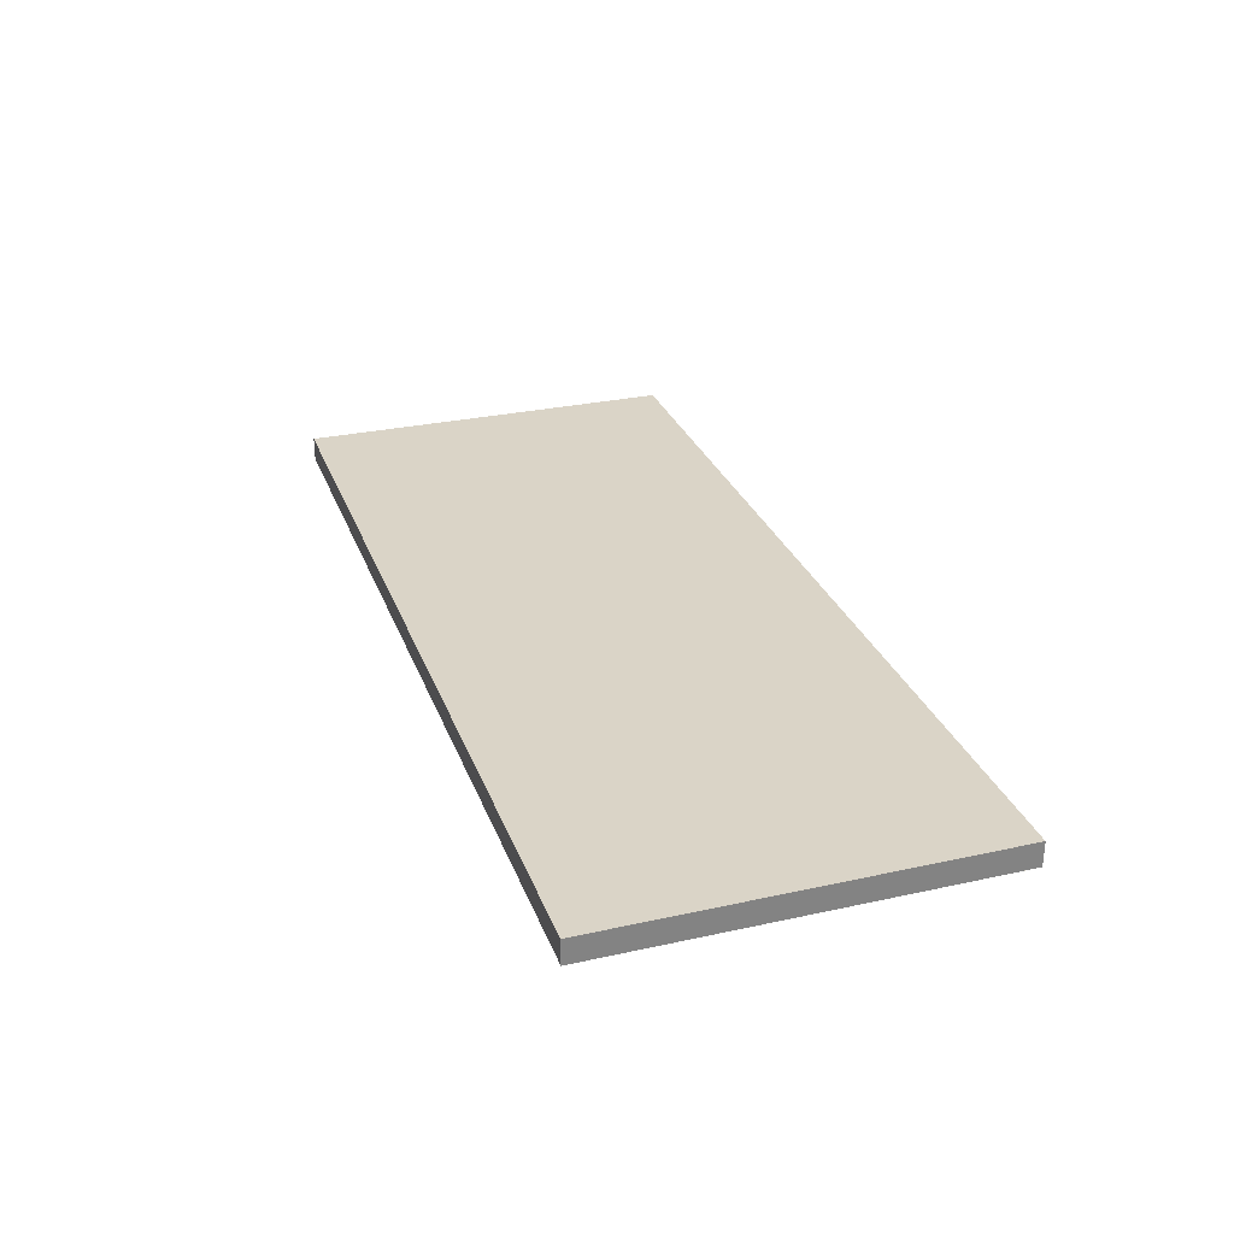
<metadata>
{"format":"obj","ext":"obj","renderer":"f3d","projection":"perspective","resolution":1024,"background":"white","views":[{"elev":28.9,"azim":71.8,"up":"+Y"}]}
</metadata>
<code>
o
v 1.6 6.3 -17
v 1.6 6.3 -17.1
v 1.6 6.3 -17.2
v 1.6 6.3 -17.3
v 1.6 6.3 -17.5
v 1.6 6.3 -17.7
v 1.6 6.3 -17.8
v 1.6 6.3 -18
v 1.6 6.3 -18.2
v 1.6 6.3 -18.3
v 1.6 6.3 -18.4
v 1.6 6.3 -18.5
v 1.6 6.3 -18.6
v 1.6 6.4 -17
v 1.6 6.4 -17.1
v 1.6 6.4 -17.2
v 1.6 6.4 -17.3
v 1.6 6.4 -17.5
v 1.6 6.4 -17.7
v 1.6 6.4 -17.8
v 1.6 6.4 -18
v 1.6 6.4 -18.2
v 1.6 6.4 -18.3
v 1.6 6.4 -18.4
v 1.6 6.4 -18.5
v 1.6 6.4 -18.6
v -2.2 6.3 -17
v -2.2 6.3 -17.3
v -2.2 6.3 -17.4
v -2.2 6.3 -17.5
v -2.2 6.3 -17.6
v -2.2 6.3 -17.7
v -2.2 6.3 -17.9
v -2.2 6.3 -18
v -2.2 6.3 -18.2
v -2.2 6.3 -18.4
v -2.2 6.3 -18.5
v -2.2 6.3 -18.6
v -2.2 6.4 -17
v -2.2 6.4 -17.3
v -2.2 6.4 -17.4
v -2.2 6.4 -17.5
v -2.2 6.4 -17.6
v -2.2 6.4 -17.7
v -2.2 6.4 -17.9
v -2.2 6.4 -18
v -2.2 6.4 -18.2
v -2.2 6.4 -18.4
v -2.2 6.4 -18.5
v -2.2 6.4 -18.6
v 1.6 6.3 -17
v 1.6 6.4 -17
v 1.4 6.3 -17
v 1.4 6.4 -17
v 1.2 6.3 -17
v 1.2 6.4 -17
v 1 6.3 -17
v 1 6.4 -17
v 0.6 6.3 -17
v 0.6 6.4 -17
v 0.3 6.3 -17
v 0.3 6.4 -17
v -0.2 6.3 -17
v -0.2 6.4 -17
v -2.2 6.3 -17
v -2.2 6.4 -17
v 1.6 6.3 -18.6
v 1.6 6.4 -18.6
v -0.4 6.3 -18.6
v -0.4 6.4 -18.6
v -0.6 6.3 -18.6
v -0.6 6.4 -18.6
v -1.7 6.3 -18.6
v -1.7 6.4 -18.6
v -1.8 6.3 -18.6
v -1.8 6.4 -18.6
v -2.2 6.3 -18.6
v -2.2 6.4 -18.6
v 1.6 6.3 -17
v 1.4 6.3 -17
v 1.2 6.3 -17
v 1 6.3 -17
v 0.6 6.3 -17
v 0.3 6.3 -17
v -0.2 6.3 -17
v -2.2 6.3 -17
v 1.6 6.3 -17.1
v 1.4 6.3 -17.1
v 1.3 6.3 -17.1
v 1.2 6.3 -17.1
v 1 6.3 -17.1
v 0.8 6.3 -17.1
v 0.6 6.3 -17.1
v 0.3 6.3 -17.1
v 0 6.3 -17.1
v -0.2 6.3 -17.1
v -2.1 6.3 -17.1
v 1.6 6.3 -17.2
v 1.5 6.3 -17.2
v 1.4 6.3 -17.2
v 1.3 6.3 -17.2
v 0.8 6.3 -17.2
v 0.6 6.3 -17.2
v 0.2 6.3 -17.2
v 0 6.3 -17.2
v -0.2 6.3 -17.2
v -0.3 6.3 -17.2
v -1.8 6.3 -17.2
v -2.1 6.3 -17.2
v 1.6 6.3 -17.3
v 1.5 6.3 -17.3
v 1.4 6.3 -17.3
v 0.6 6.3 -17.3
v 0.2 6.3 -17.3
v 0 6.3 -17.3
v -0.3 6.3 -17.3
v -0.8 6.3 -17.3
v -1.3 6.3 -17.3
v -1.8 6.3 -17.3
v -2.1 6.3 -17.3
v -2.2 6.3 -17.3
v 1.4 6.3 -17.4
v 1.1 6.3 -17.4
v 0.9 6.3 -17.4
v 0.2 6.3 -17.4
v -0.8 6.3 -17.4
v -1.3 6.3 -17.4
v -1.9 6.3 -17.4
v -2.1 6.3 -17.4
v -2.2 6.3 -17.4
v 1.6 6.3 -17.5
v 1.4 6.3 -17.5
v 1.3 6.3 -17.5
v 1.1 6.3 -17.5
v 0.9 6.3 -17.5
v 0.7 6.3 -17.5
v -0.3 6.3 -17.5
v -1.3 6.3 -17.5
v -1.9 6.3 -17.5
v -2.2 6.3 -17.5
v 1.4 6.3 -17.6
v 1.3 6.3 -17.6
v 1.1 6.3 -17.6
v 0.7 6.3 -17.6
v 0.6 6.3 -17.6
v 0.4 6.3 -17.6
v -0.1 6.3 -17.6
v -0.3 6.3 -17.6
v -1.8 6.3 -17.6
v -1.9 6.3 -17.6
v -2.2 6.3 -17.6
v 1.6 6.3 -17.7
v 0.9 6.3 -17.7
v 0.6 6.3 -17.7
v 0.4 6.3 -17.7
v 0.2 6.3 -17.7
v -0.1 6.3 -17.7
v -0.3 6.3 -17.7
v -0.4 6.3 -17.7
v -0.5 6.3 -17.7
v -1.2 6.3 -17.7
v -1.8 6.3 -17.7
v -2 6.3 -17.7
v -2.2 6.3 -17.7
v 1.6 6.3 -17.8
v 1.5 6.3 -17.8
v 0.9 6.3 -17.8
v 0.5 6.3 -17.8
v 0.2 6.3 -17.8
v -0.1 6.3 -17.8
v -0.2 6.3 -17.8
v -0.4 6.3 -17.8
v -0.5 6.3 -17.8
v -0.9 6.3 -17.8
v -1.2 6.3 -17.8
v -1.7 6.3 -17.8
v -2 6.3 -17.8
v 1.5 6.3 -17.9
v 1.1 6.3 -17.9
v 0.9 6.3 -17.9
v 0.5 6.3 -17.9
v 0 6.3 -17.9
v -0.2 6.3 -17.9
v -0.4 6.3 -17.9
v -0.8 6.3 -17.9
v -0.9 6.3 -17.9
v -1 6.3 -17.9
v -1.2 6.3 -17.9
v -1.5 6.3 -17.9
v -1.7 6.3 -17.9
v -2.2 6.3 -17.9
v 1.6 6.3 -18
v 1.1 6.3 -18
v 0.8 6.3 -18
v 0.6 6.3 -18
v 0.5 6.3 -18
v 0.1 6.3 -18
v 0 6.3 -18
v -0.3 6.3 -18
v -0.6 6.3 -18
v -0.8 6.3 -18
v -0.9 6.3 -18
v -1 6.3 -18
v -1.2 6.3 -18
v -1.5 6.3 -18
v -1.7 6.3 -18
v -1.8 6.3 -18
v -2.2 6.3 -18
v 1.1 6.3 -18.1
v 0.8 6.3 -18.1
v 0.6 6.3 -18.1
v 0.5 6.3 -18.1
v 0.1 6.3 -18.1
v -0.3 6.3 -18.1
v -0.6 6.3 -18.1
v -0.7 6.3 -18.1
v -0.9 6.3 -18.1
v -1.2 6.3 -18.1
v -1.5 6.3 -18.1
v -1.8 6.3 -18.1
v 1.6 6.3 -18.2
v 0.8 6.3 -18.2
v 0.5 6.3 -18.2
v -0.1 6.3 -18.2
v -0.6 6.3 -18.2
v -0.7 6.3 -18.2
v -1.2 6.3 -18.2
v -1.8 6.3 -18.2
v -1.9 6.3 -18.2
v -2.2 6.3 -18.2
v 1.6 6.3 -18.3
v 1.4 6.3 -18.3
v 0.5 6.3 -18.3
v 0.3 6.3 -18.3
v 0.2 6.3 -18.3
v -0.1 6.3 -18.3
v -0.5 6.3 -18.3
v -0.7 6.3 -18.3
v -1.1 6.3 -18.3
v -1.2 6.3 -18.3
v -1.5 6.3 -18.3
v -1.7 6.3 -18.3
v -1.9 6.3 -18.3
v -2 6.3 -18.3
v 1.6 6.3 -18.4
v 1.5 6.3 -18.4
v 1.4 6.3 -18.4
v 1 6.3 -18.4
v 0.9 6.3 -18.4
v 0.5 6.3 -18.4
v 0.3 6.3 -18.4
v 0.2 6.3 -18.4
v -0.5 6.3 -18.4
v -0.6 6.3 -18.4
v -0.7 6.3 -18.4
v -1 6.3 -18.4
v -1.2 6.3 -18.4
v -1.5 6.3 -18.4
v -1.7 6.3 -18.4
v -1.8 6.3 -18.4
v -2 6.3 -18.4
v -2.2 6.3 -18.4
v 1.6 6.3 -18.5
v 1.5 6.3 -18.5
v 1 6.3 -18.5
v 0.9 6.3 -18.5
v 0.5 6.3 -18.5
v 0.3 6.3 -18.5
v 0.2 6.3 -18.5
v -0.4 6.3 -18.5
v -0.5 6.3 -18.5
v -0.6 6.3 -18.5
v -1 6.3 -18.5
v -1.1 6.3 -18.5
v -1.7 6.3 -18.5
v -2 6.3 -18.5
v -2.2 6.3 -18.5
v 1.6 6.3 -18.6
v -0.4 6.3 -18.6
v -0.6 6.3 -18.6
v -1.7 6.3 -18.6
v -1.8 6.3 -18.6
v -2.2 6.3 -18.6
v 1.6 6.4 -17
v 1.4 6.4 -17
v 1.2 6.4 -17
v 1 6.4 -17
v 0.6 6.4 -17
v 0.3 6.4 -17
v -0.2 6.4 -17
v -2.2 6.4 -17
v 1.6 6.4 -17.1
v 1.4 6.4 -17.1
v 1.3 6.4 -17.1
v 1.2 6.4 -17.1
v 1 6.4 -17.1
v 0.8 6.4 -17.1
v 0.6 6.4 -17.1
v 0.3 6.4 -17.1
v 0 6.4 -17.1
v -0.2 6.4 -17.1
v -2.1 6.4 -17.1
v 1.6 6.4 -17.2
v 1.5 6.4 -17.2
v 1.4 6.4 -17.2
v 1.3 6.4 -17.2
v 0.8 6.4 -17.2
v 0.6 6.4 -17.2
v 0.2 6.4 -17.2
v 0 6.4 -17.2
v -0.2 6.4 -17.2
v -0.3 6.4 -17.2
v -1.8 6.4 -17.2
v -2.1 6.4 -17.2
v 1.6 6.4 -17.3
v 1.5 6.4 -17.3
v 1.4 6.4 -17.3
v 0.6 6.4 -17.3
v 0.2 6.4 -17.3
v 0 6.4 -17.3
v -0.3 6.4 -17.3
v -0.8 6.4 -17.3
v -1.3 6.4 -17.3
v -1.8 6.4 -17.3
v -2.1 6.4 -17.3
v -2.2 6.4 -17.3
v 1.4 6.4 -17.4
v 1.1 6.4 -17.4
v 0.9 6.4 -17.4
v 0.2 6.4 -17.4
v -0.8 6.4 -17.4
v -1.3 6.4 -17.4
v -1.9 6.4 -17.4
v -2.1 6.4 -17.4
v -2.2 6.4 -17.4
v 1.6 6.4 -17.5
v 1.4 6.4 -17.5
v 1.3 6.4 -17.5
v 1.1 6.4 -17.5
v 0.9 6.4 -17.5
v 0.7 6.4 -17.5
v -0.3 6.4 -17.5
v -1.3 6.4 -17.5
v -1.9 6.4 -17.5
v -2.2 6.4 -17.5
v 1.4 6.4 -17.6
v 1.3 6.4 -17.6
v 1.1 6.4 -17.6
v 0.7 6.4 -17.6
v 0.6 6.4 -17.6
v 0.4 6.4 -17.6
v -0.1 6.4 -17.6
v -0.3 6.4 -17.6
v -1.8 6.4 -17.6
v -1.9 6.4 -17.6
v -2.2 6.4 -17.6
v 1.6 6.4 -17.7
v 0.9 6.4 -17.7
v 0.6 6.4 -17.7
v 0.4 6.4 -17.7
v 0.2 6.4 -17.7
v -0.1 6.4 -17.7
v -0.3 6.4 -17.7
v -0.4 6.4 -17.7
v -0.5 6.4 -17.7
v -1.2 6.4 -17.7
v -1.8 6.4 -17.7
v -2 6.4 -17.7
v -2.2 6.4 -17.7
v 1.6 6.4 -17.8
v 1.5 6.4 -17.8
v 0.9 6.4 -17.8
v 0.5 6.4 -17.8
v 0.2 6.4 -17.8
v -0.1 6.4 -17.8
v -0.2 6.4 -17.8
v -0.4 6.4 -17.8
v -0.5 6.4 -17.8
v -0.9 6.4 -17.8
v -1.2 6.4 -17.8
v -1.7 6.4 -17.8
v -2 6.4 -17.8
v 1.5 6.4 -17.9
v 1.1 6.4 -17.9
v 0.9 6.4 -17.9
v 0.5 6.4 -17.9
v 0 6.4 -17.9
v -0.2 6.4 -17.9
v -0.4 6.4 -17.9
v -0.8 6.4 -17.9
v -0.9 6.4 -17.9
v -1 6.4 -17.9
v -1.2 6.4 -17.9
v -1.5 6.4 -17.9
v -1.7 6.4 -17.9
v -2.2 6.4 -17.9
v 1.6 6.4 -18
v 1.1 6.4 -18
v 0.8 6.4 -18
v 0.6 6.4 -18
v 0.5 6.4 -18
v 0.1 6.4 -18
v 0 6.4 -18
v -0.3 6.4 -18
v -0.6 6.4 -18
v -0.8 6.4 -18
v -0.9 6.4 -18
v -1 6.4 -18
v -1.2 6.4 -18
v -1.5 6.4 -18
v -1.7 6.4 -18
v -1.8 6.4 -18
v -2.2 6.4 -18
v 1.1 6.4 -18.1
v 0.8 6.4 -18.1
v 0.6 6.4 -18.1
v 0.5 6.4 -18.1
v 0.1 6.4 -18.1
v -0.3 6.4 -18.1
v -0.6 6.4 -18.1
v -0.7 6.4 -18.1
v -0.9 6.4 -18.1
v -1.2 6.4 -18.1
v -1.5 6.4 -18.1
v -1.8 6.4 -18.1
v 1.6 6.4 -18.2
v 0.8 6.4 -18.2
v 0.5 6.4 -18.2
v -0.1 6.4 -18.2
v -0.6 6.4 -18.2
v -0.7 6.4 -18.2
v -1.2 6.4 -18.2
v -1.8 6.4 -18.2
v -1.9 6.4 -18.2
v -2.2 6.4 -18.2
v 1.6 6.4 -18.3
v 1.4 6.4 -18.3
v 0.5 6.4 -18.3
v 0.3 6.4 -18.3
v 0.2 6.4 -18.3
v -0.1 6.4 -18.3
v -0.5 6.4 -18.3
v -0.7 6.4 -18.3
v -1.1 6.4 -18.3
v -1.2 6.4 -18.3
v -1.5 6.4 -18.3
v -1.7 6.4 -18.3
v -1.9 6.4 -18.3
v -2 6.4 -18.3
v 1.6 6.4 -18.4
v 1.5 6.4 -18.4
v 1.4 6.4 -18.4
v 1 6.4 -18.4
v 0.9 6.4 -18.4
v 0.5 6.4 -18.4
v 0.3 6.4 -18.4
v 0.2 6.4 -18.4
v -0.5 6.4 -18.4
v -0.6 6.4 -18.4
v -0.7 6.4 -18.4
v -1 6.4 -18.4
v -1.2 6.4 -18.4
v -1.5 6.4 -18.4
v -1.7 6.4 -18.4
v -1.8 6.4 -18.4
v -2 6.4 -18.4
v -2.2 6.4 -18.4
v 1.6 6.4 -18.5
v 1.5 6.4 -18.5
v 1 6.4 -18.5
v 0.9 6.4 -18.5
v 0.5 6.4 -18.5
v 0.3 6.4 -18.5
v 0.2 6.4 -18.5
v -0.4 6.4 -18.5
v -0.5 6.4 -18.5
v -0.6 6.4 -18.5
v -1 6.4 -18.5
v -1.1 6.4 -18.5
v -1.7 6.4 -18.5
v -2 6.4 -18.5
v -2.2 6.4 -18.5
v 1.6 6.4 -18.6
v -0.4 6.4 -18.6
v -0.6 6.4 -18.6
v -1.7 6.4 -18.6
v -1.8 6.4 -18.6
v -2.2 6.4 -18.6
f 1 2 14
f 2 3 15
f 14 2 15
f 3 4 16
f 15 3 16
f 4 5 17
f 16 4 17
f 5 6 18
f 17 5 18
f 6 7 19
f 18 6 19
f 7 8 20
f 19 7 20
f 8 9 21
f 20 8 21
f 9 10 22
f 21 9 22
f 10 11 23
f 22 10 23
f 11 12 24
f 23 11 24
f 12 13 25
f 24 12 25
f 25 13 26
f 39 28 27
f 40 29 28
f 40 28 39
f 41 30 29
f 41 29 40
f 42 31 30
f 42 30 41
f 43 32 31
f 43 31 42
f 44 33 32
f 44 32 43
f 45 34 33
f 45 33 44
f 46 35 34
f 46 34 45
f 47 36 35
f 47 35 46
f 48 37 36
f 48 36 47
f 49 38 37
f 49 37 48
f 50 38 49
f 51 52 53
f 53 52 54
f 53 54 55
f 55 54 56
f 55 56 57
f 57 56 58
f 57 58 59
f 59 58 60
f 59 60 61
f 61 60 62
f 61 62 63
f 63 62 64
f 63 64 65
f 65 64 66
f 69 68 67
f 70 68 69
f 71 70 69
f 72 70 71
f 73 72 71
f 74 72 73
f 75 74 73
f 76 74 75
f 77 76 75
f 78 76 77
f 79 80 87
f 80 81 88
f 87 80 88
f 88 81 89
f 81 82 90
f 89 81 90
f 82 83 91
f 90 82 91
f 91 83 92
f 83 84 93
f 92 83 93
f 84 85 94
f 93 84 94
f 94 85 95
f 85 86 96
f 95 85 96
f 96 86 97
f 87 88 98
f 98 88 99
f 88 89 100
f 99 88 100
f 89 90 101
f 100 89 101
f 91 92 101
f 90 91 101
f 92 93 102
f 101 92 102
f 94 95 103
f 102 93 103
f 93 94 103
f 103 95 104
f 95 96 105
f 104 95 105
f 96 97 106
f 105 96 106
f 106 97 107
f 107 97 108
f 97 86 109
f 108 97 109
f 98 99 110
f 101 102 111
f 110 99 111
f 99 100 111
f 100 101 111
f 102 103 111
f 111 103 112
f 103 104 113
f 112 103 113
f 104 105 114
f 113 104 114
f 106 107 115
f 114 105 115
f 105 106 115
f 107 108 116
f 115 107 116
f 116 108 117
f 117 108 118
f 108 109 119
f 118 108 119
f 109 86 120
f 119 109 120
f 120 86 121
f 113 114 122
f 112 113 122
f 111 112 122
f 110 111 122
f 122 114 123
f 123 114 124
f 114 115 125
f 124 114 125
f 116 117 125
f 115 116 125
f 117 118 126
f 125 117 126
f 118 119 127
f 126 118 127
f 119 120 127
f 127 120 128
f 120 121 129
f 128 120 129
f 129 121 130
f 110 122 131
f 122 123 131
f 131 123 132
f 132 123 133
f 123 124 134
f 133 123 134
f 125 126 135
f 134 124 135
f 124 125 135
f 126 127 135
f 135 127 136
f 136 127 137
f 127 128 138
f 137 127 138
f 129 130 139
f 138 128 139
f 128 129 139
f 139 130 140
f 131 132 141
f 132 133 141
f 133 134 142
f 141 133 142
f 135 136 143
f 142 134 143
f 134 135 143
f 136 137 144
f 143 136 144
f 144 137 145
f 145 137 146
f 146 137 147
f 137 138 148
f 147 137 148
f 138 139 148
f 148 139 149
f 139 140 150
f 149 139 150
f 150 140 151
f 131 141 152
f 142 143 152
f 141 142 152
f 143 144 152
f 144 145 152
f 152 145 153
f 145 146 154
f 153 145 154
f 146 147 155
f 154 146 155
f 155 147 156
f 147 148 157
f 156 147 157
f 148 149 158
f 157 148 158
f 158 149 159
f 159 149 160
f 160 149 161
f 150 151 162
f 161 149 162
f 149 150 162
f 162 151 163
f 163 151 164
f 152 153 165
f 165 153 166
f 153 154 167
f 166 153 167
f 155 156 167
f 154 155 167
f 167 156 168
f 156 157 169
f 168 156 169
f 157 158 170
f 169 157 170
f 158 159 170
f 170 159 171
f 159 160 172
f 171 159 172
f 160 161 173
f 172 160 173
f 173 161 174
f 161 162 175
f 174 161 175
f 162 163 175
f 175 163 176
f 163 164 177
f 176 163 177
f 165 166 178
f 166 167 178
f 178 167 179
f 167 168 180
f 179 167 180
f 170 171 181
f 180 168 181
f 168 169 181
f 169 170 181
f 181 171 182
f 171 172 183
f 182 171 183
f 173 174 184
f 183 172 184
f 172 173 184
f 184 174 185
f 175 176 186
f 185 174 186
f 174 175 186
f 186 176 187
f 187 176 188
f 188 176 189
f 176 177 190
f 189 176 190
f 177 164 191
f 190 177 191
f 178 179 192
f 165 178 192
f 179 180 193
f 192 179 193
f 180 181 193
f 193 181 194
f 194 181 195
f 181 182 196
f 195 181 196
f 196 182 197
f 184 185 198
f 197 182 198
f 182 183 198
f 183 184 198
f 198 185 199
f 199 185 200
f 185 186 201
f 200 185 201
f 186 187 201
f 201 187 202
f 187 188 203
f 202 187 203
f 188 189 204
f 203 188 204
f 189 190 205
f 204 189 205
f 190 191 206
f 205 190 206
f 206 191 207
f 207 191 208
f 193 194 209
f 192 193 209
f 194 195 210
f 209 194 210
f 196 197 211
f 210 195 211
f 195 196 211
f 211 197 212
f 198 199 213
f 212 197 213
f 197 198 213
f 199 200 214
f 213 199 214
f 201 202 215
f 214 200 215
f 200 201 215
f 215 202 216
f 203 204 217
f 216 202 217
f 204 205 217
f 202 203 217
f 217 205 218
f 205 206 219
f 218 205 219
f 206 207 219
f 207 208 220
f 219 207 220
f 192 209 221
f 209 210 221
f 211 212 222
f 221 210 222
f 210 211 222
f 214 215 223
f 222 212 223
f 213 214 223
f 212 213 223
f 223 215 224
f 215 216 225
f 224 215 225
f 217 218 226
f 225 216 226
f 216 217 226
f 219 220 227
f 226 218 227
f 218 219 227
f 220 208 228
f 227 220 228
f 228 208 229
f 229 208 230
f 221 222 231
f 222 223 231
f 231 223 232
f 223 224 233
f 232 223 233
f 233 224 234
f 234 224 235
f 225 226 236
f 235 224 236
f 224 225 236
f 236 226 237
f 226 227 238
f 237 226 238
f 238 227 239
f 227 228 240
f 239 227 240
f 228 229 240
f 240 229 241
f 241 229 242
f 229 230 243
f 242 229 243
f 243 230 244
f 231 232 245
f 245 232 246
f 233 234 247
f 246 232 247
f 232 233 247
f 247 234 248
f 248 234 249
f 249 234 250
f 234 235 251
f 250 234 251
f 236 237 252
f 251 235 252
f 235 236 252
f 237 238 253
f 252 237 253
f 253 238 254
f 238 239 255
f 254 238 255
f 255 239 256
f 239 240 257
f 240 241 257
f 241 242 258
f 257 241 258
f 242 243 259
f 258 242 259
f 243 244 259
f 259 244 260
f 244 230 261
f 260 244 261
f 261 230 262
f 245 246 263
f 246 247 264
f 263 246 264
f 247 248 264
f 248 249 265
f 264 248 265
f 249 250 266
f 265 249 266
f 250 251 267
f 266 250 267
f 251 252 268
f 267 251 268
f 252 253 269
f 268 252 269
f 269 253 270
f 253 254 271
f 270 253 271
f 255 256 272
f 271 254 272
f 254 255 272
f 256 239 273
f 272 256 273
f 259 260 274
f 273 239 274
f 239 257 274
f 257 258 274
f 258 259 274
f 274 260 275
f 260 261 276
f 261 262 276
f 276 262 277
f 265 266 278
f 264 265 278
f 269 270 278
f 266 267 278
f 263 264 278
f 267 268 278
f 268 269 278
f 271 272 279
f 278 270 279
f 270 271 279
f 272 273 280
f 279 272 280
f 273 274 280
f 274 275 280
f 275 260 281
f 280 275 281
f 276 277 282
f 281 260 282
f 260 276 282
f 282 277 283
f 292 285 284
f 293 286 285
f 293 285 292
f 294 286 293
f 295 287 286
f 295 286 294
f 296 288 287
f 296 287 295
f 297 288 296
f 298 289 288
f 298 288 297
f 299 290 289
f 299 289 298
f 300 290 299
f 301 291 290
f 301 290 300
f 302 291 301
f 303 293 292
f 304 293 303
f 305 294 293
f 305 293 304
f 306 295 294
f 306 294 305
f 306 297 296
f 306 296 295
f 307 298 297
f 307 297 306
f 308 300 299
f 308 298 307
f 308 299 298
f 309 300 308
f 310 301 300
f 310 300 309
f 311 302 301
f 311 301 310
f 312 302 311
f 313 302 312
f 314 291 302
f 314 302 313
f 315 304 303
f 316 307 306
f 316 304 315
f 316 305 304
f 316 306 305
f 316 308 307
f 317 308 316
f 318 309 308
f 318 308 317
f 319 310 309
f 319 309 318
f 320 312 311
f 320 310 319
f 320 311 310
f 321 313 312
f 321 312 320
f 322 313 321
f 323 313 322
f 324 314 313
f 324 313 323
f 325 291 314
f 325 314 324
f 326 291 325
f 327 319 318
f 327 318 317
f 327 317 316
f 327 316 315
f 328 319 327
f 329 319 328
f 330 320 319
f 330 319 329
f 330 322 321
f 330 321 320
f 331 323 322
f 331 322 330
f 332 324 323
f 332 323 331
f 332 325 324
f 333 325 332
f 334 326 325
f 334 325 333
f 335 326 334
f 336 327 315
f 336 328 327
f 337 328 336
f 338 328 337
f 339 329 328
f 339 328 338
f 340 331 330
f 340 329 339
f 340 330 329
f 340 332 331
f 341 332 340
f 342 332 341
f 343 333 332
f 343 332 342
f 344 335 334
f 344 333 343
f 344 334 333
f 345 335 344
f 346 337 336
f 346 338 337
f 347 339 338
f 347 338 346
f 348 341 340
f 348 339 347
f 348 340 339
f 349 342 341
f 349 341 348
f 350 342 349
f 351 342 350
f 352 342 351
f 353 343 342
f 353 342 352
f 353 344 343
f 354 344 353
f 355 345 344
f 355 344 354
f 356 345 355
f 357 346 336
f 357 348 347
f 357 347 346
f 357 349 348
f 357 350 349
f 358 350 357
f 359 351 350
f 359 350 358
f 360 352 351
f 360 351 359
f 361 352 360
f 362 353 352
f 362 352 361
f 363 354 353
f 363 353 362
f 364 354 363
f 365 354 364
f 366 354 365
f 367 356 355
f 367 354 366
f 367 355 354
f 368 356 367
f 369 356 368
f 370 358 357
f 371 358 370
f 372 359 358
f 372 358 371
f 372 361 360
f 372 360 359
f 373 361 372
f 374 362 361
f 374 361 373
f 375 363 362
f 375 362 374
f 375 364 363
f 376 364 375
f 377 365 364
f 377 364 376
f 378 366 365
f 378 365 377
f 379 366 378
f 380 367 366
f 380 366 379
f 380 368 367
f 381 368 380
f 382 369 368
f 382 368 381
f 383 371 370
f 383 372 371
f 384 372 383
f 385 373 372
f 385 372 384
f 386 376 375
f 386 373 385
f 386 374 373
f 386 375 374
f 387 376 386
f 388 377 376
f 388 376 387
f 389 379 378
f 389 377 388
f 389 378 377
f 390 379 389
f 391 381 380
f 391 379 390
f 391 380 379
f 392 381 391
f 393 381 392
f 394 381 393
f 395 382 381
f 395 381 394
f 396 369 382
f 396 382 395
f 397 384 383
f 397 383 370
f 398 385 384
f 398 384 397
f 398 386 385
f 399 386 398
f 400 386 399
f 401 387 386
f 401 386 400
f 402 387 401
f 403 390 389
f 403 387 402
f 403 388 387
f 403 389 388
f 404 390 403
f 405 390 404
f 406 391 390
f 406 390 405
f 406 392 391
f 407 392 406
f 408 393 392
f 408 392 407
f 409 394 393
f 409 393 408
f 410 395 394
f 410 394 409
f 411 396 395
f 411 395 410
f 412 396 411
f 413 396 412
f 414 399 398
f 414 398 397
f 415 400 399
f 415 399 414
f 416 402 401
f 416 400 415
f 416 401 400
f 417 402 416
f 418 404 403
f 418 402 417
f 418 403 402
f 419 405 404
f 419 404 418
f 420 407 406
f 420 405 419
f 420 406 405
f 421 407 420
f 422 409 408
f 422 407 421
f 422 410 409
f 422 408 407
f 423 410 422
f 424 411 410
f 424 410 423
f 424 412 411
f 425 413 412
f 425 412 424
f 426 414 397
f 426 415 414
f 427 417 416
f 427 415 426
f 427 416 415
f 428 420 419
f 428 417 427
f 428 419 418
f 428 418 417
f 429 420 428
f 430 421 420
f 430 420 429
f 431 423 422
f 431 421 430
f 431 422 421
f 432 425 424
f 432 423 431
f 432 424 423
f 433 413 425
f 433 425 432
f 434 413 433
f 435 413 434
f 436 427 426
f 436 428 427
f 437 428 436
f 438 429 428
f 438 428 437
f 439 429 438
f 440 429 439
f 441 431 430
f 441 429 440
f 441 430 429
f 442 431 441
f 443 432 431
f 443 431 442
f 444 432 443
f 445 433 432
f 445 432 444
f 445 434 433
f 446 434 445
f 447 434 446
f 448 435 434
f 448 434 447
f 449 435 448
f 450 437 436
f 451 437 450
f 452 439 438
f 452 437 451
f 452 438 437
f 453 439 452
f 454 439 453
f 455 439 454
f 456 440 439
f 456 439 455
f 457 442 441
f 457 440 456
f 457 441 440
f 458 443 442
f 458 442 457
f 459 443 458
f 460 444 443
f 460 443 459
f 461 444 460
f 462 445 444
f 462 446 445
f 463 447 446
f 463 446 462
f 464 448 447
f 464 447 463
f 464 449 448
f 465 449 464
f 466 435 449
f 466 449 465
f 467 435 466
f 468 451 450
f 469 452 451
f 469 451 468
f 469 453 452
f 470 454 453
f 470 453 469
f 471 455 454
f 471 454 470
f 472 456 455
f 472 455 471
f 473 457 456
f 473 456 472
f 474 458 457
f 474 457 473
f 475 458 474
f 476 459 458
f 476 458 475
f 477 461 460
f 477 459 476
f 477 460 459
f 478 444 461
f 478 461 477
f 479 465 464
f 479 444 478
f 479 462 444
f 479 463 462
f 479 464 463
f 480 465 479
f 481 466 465
f 481 467 466
f 482 467 481
f 483 471 470
f 483 470 469
f 483 475 474
f 483 472 471
f 483 469 468
f 483 473 472
f 483 474 473
f 484 477 476
f 484 475 483
f 484 476 475
f 485 478 477
f 485 477 484
f 485 479 478
f 485 480 479
f 486 465 480
f 486 480 485
f 487 482 481
f 487 465 486
f 487 481 465
f 488 482 487

</code>
